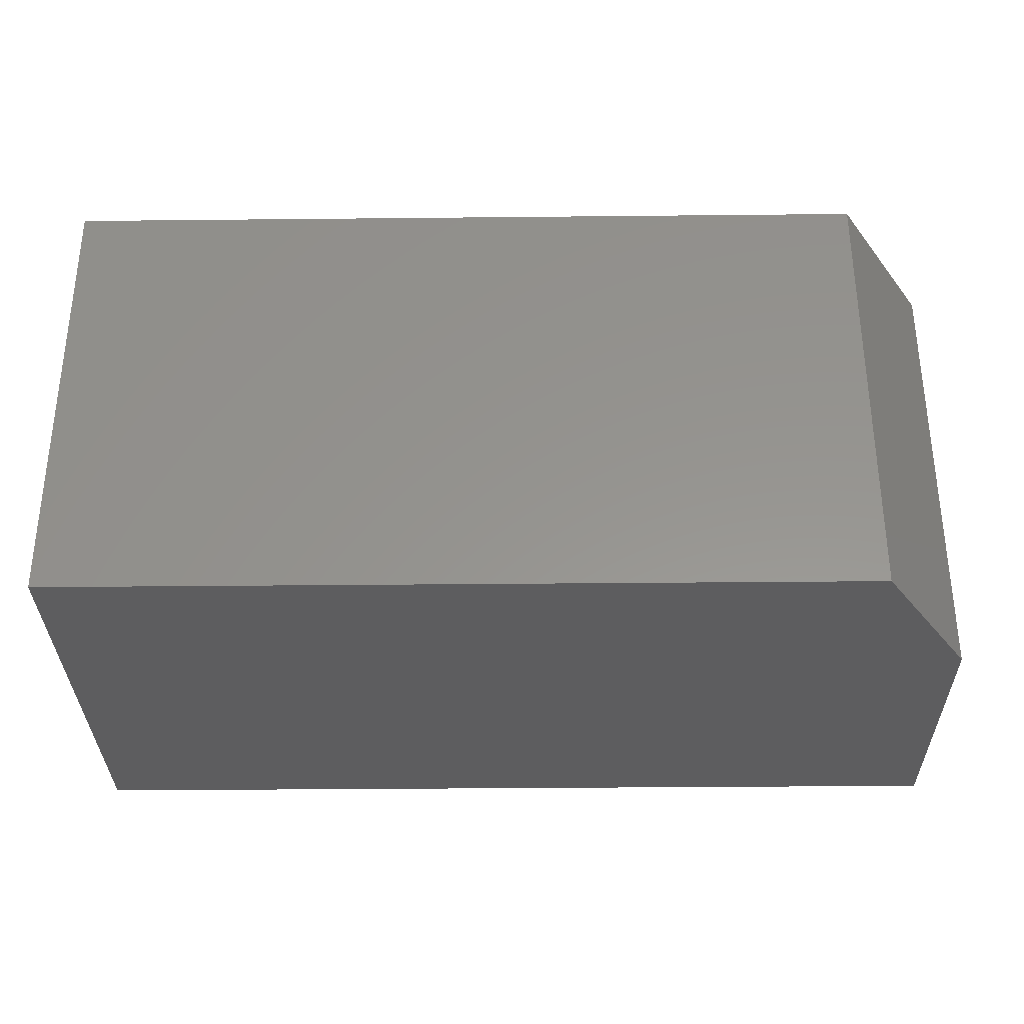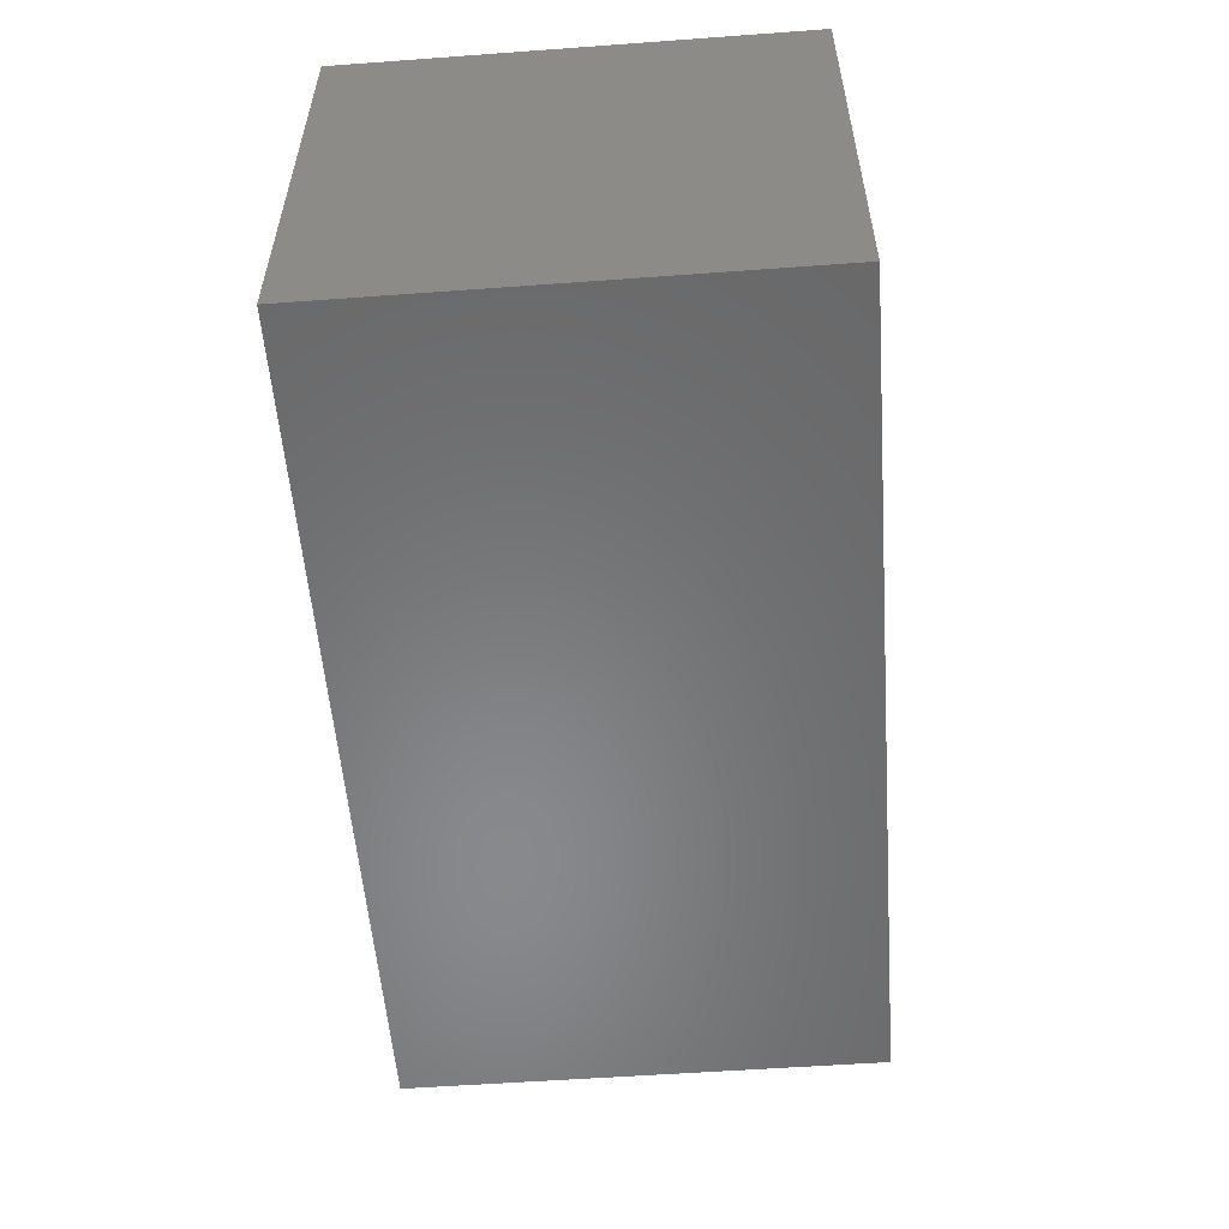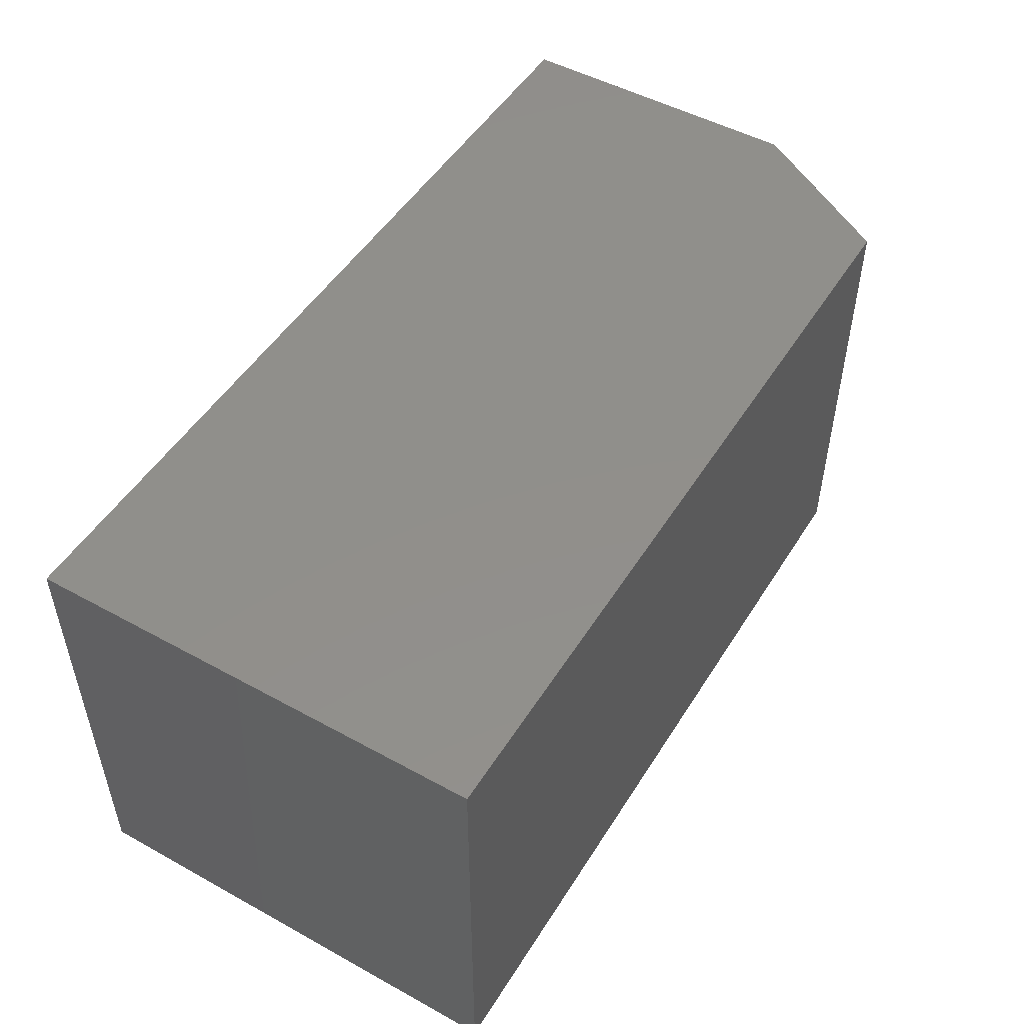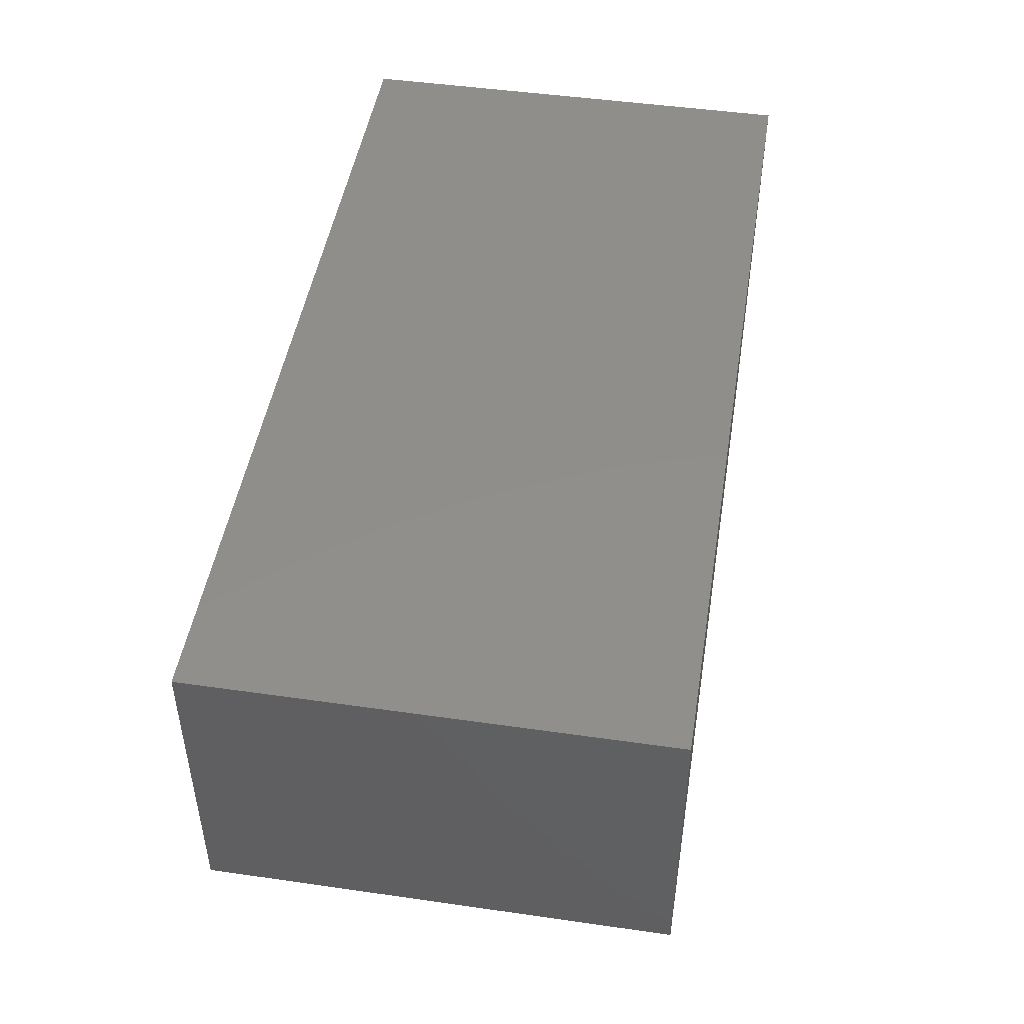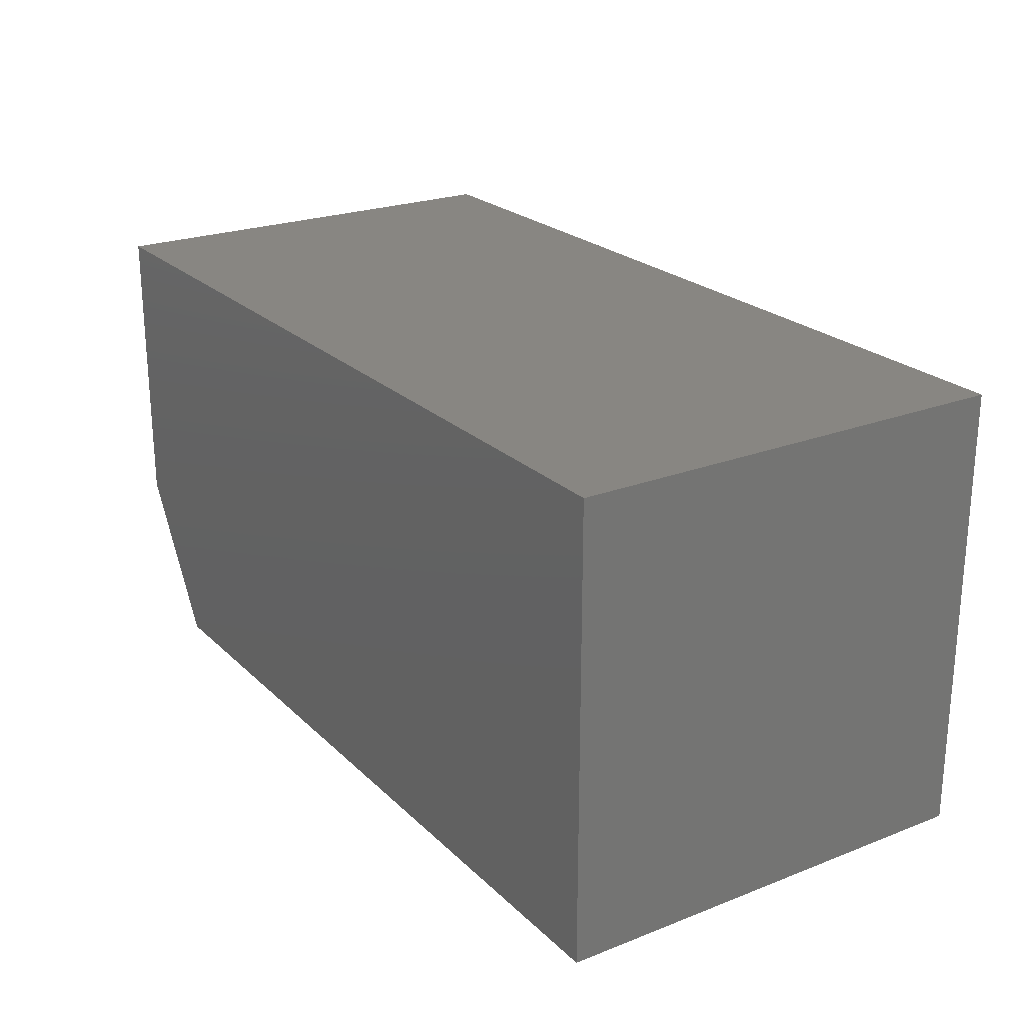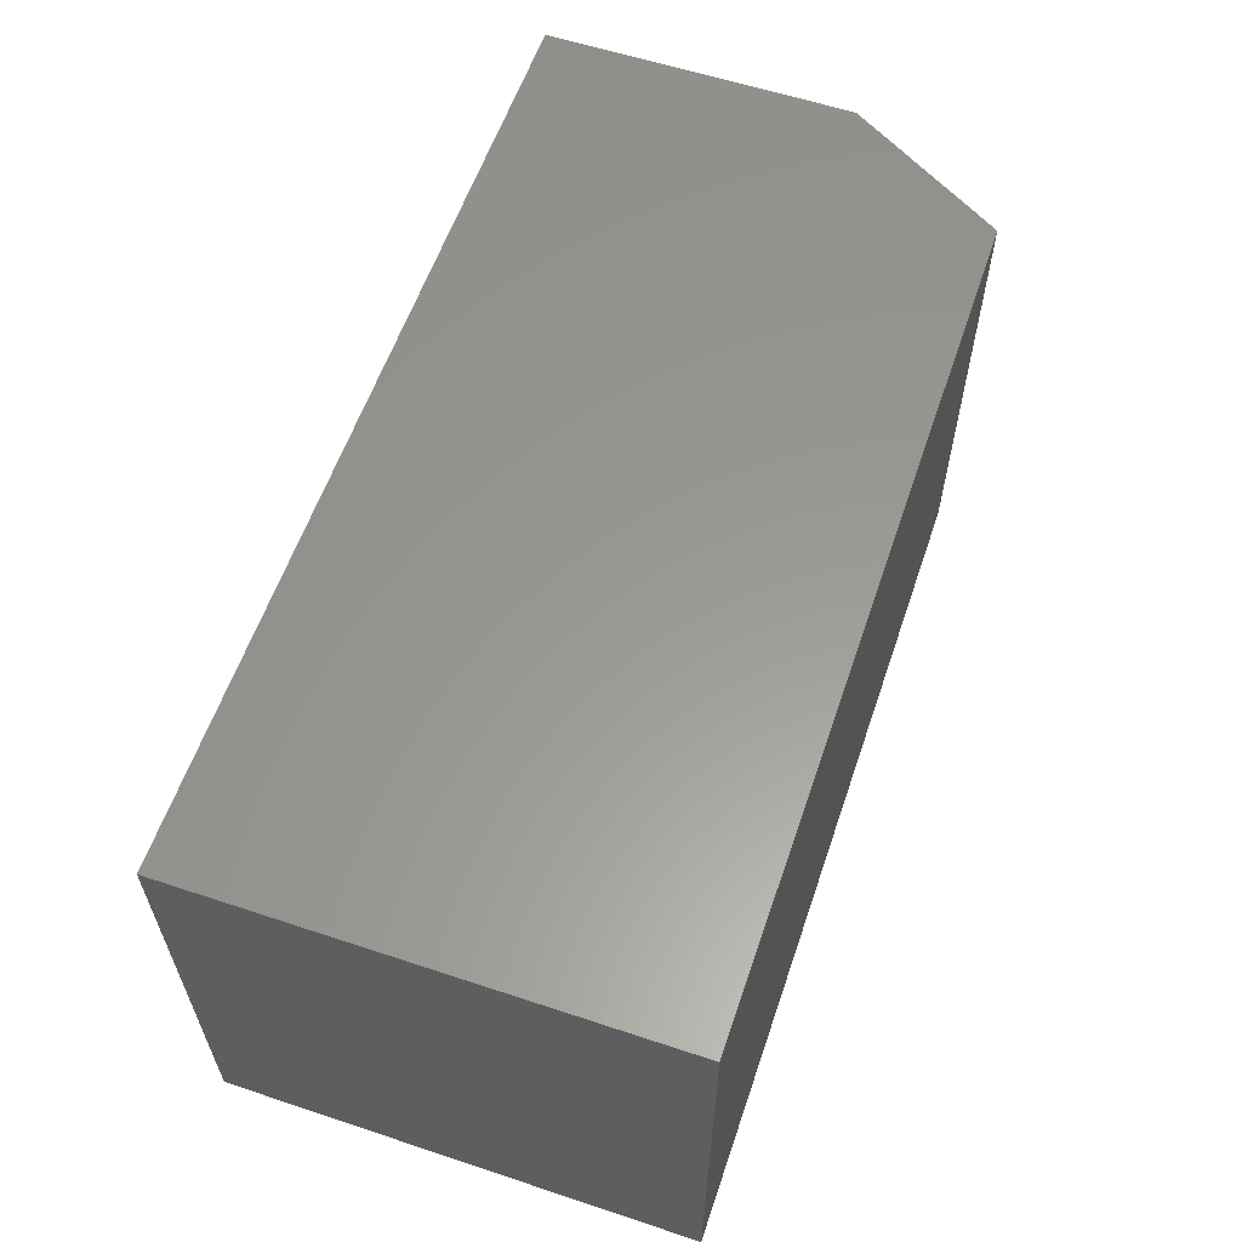
<metadata>
{"format":"stl","ext":"stl","renderer":"f3d","projection":"perspective","resolution":1024,"background":"white","views":[{"elev":-32.6,"azim":0.8,"up":"+Z"},{"elev":-55.2,"azim":-85.6,"up":"+Y"},{"elev":50.1,"azim":-58.9,"up":"+Z"},{"elev":47.4,"azim":99.2,"up":"+Y"},{"elev":23.3,"azim":-123.2,"up":"+Y"},{"elev":59.3,"azim":-71.2,"up":"+Z"}]}
</metadata>
<code>
# stl→obj: 10 verts, 16 faces
v 0.05469 -0.5211 0.2266
v -0.3984 -0.5211 0.2266
v 0.05469 -0.6719 0.2266
v -0.3984 -0.75 0.2266
v 0.007812 -0.75 0.2266
v 0.007812 -0.75 0
v -0.3984 -0.75 0
v 0.05469 -0.6719 0
v -0.3984 -0.5211 0
v 0.05469 -0.5211 0
f 1 2 3
f 3 2 4
f 3 4 5
f 6 7 8
f 8 7 9
f 8 9 10
f 3 8 1
f 1 8 10
f 4 7 5
f 5 7 6
f 5 6 3
f 3 6 8
f 2 9 4
f 4 9 7
f 1 10 2
f 2 10 9

</code>
